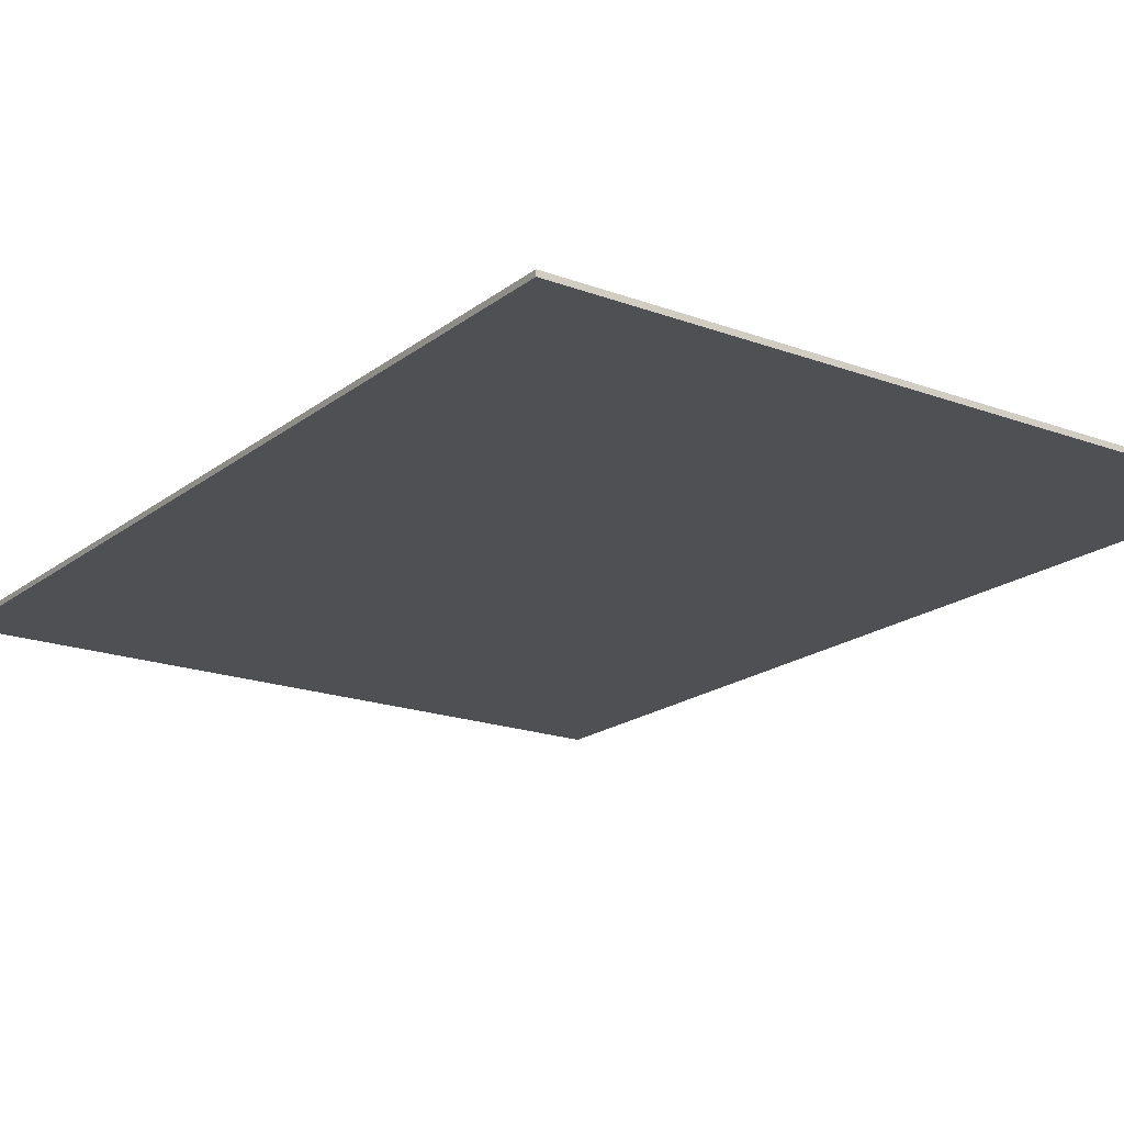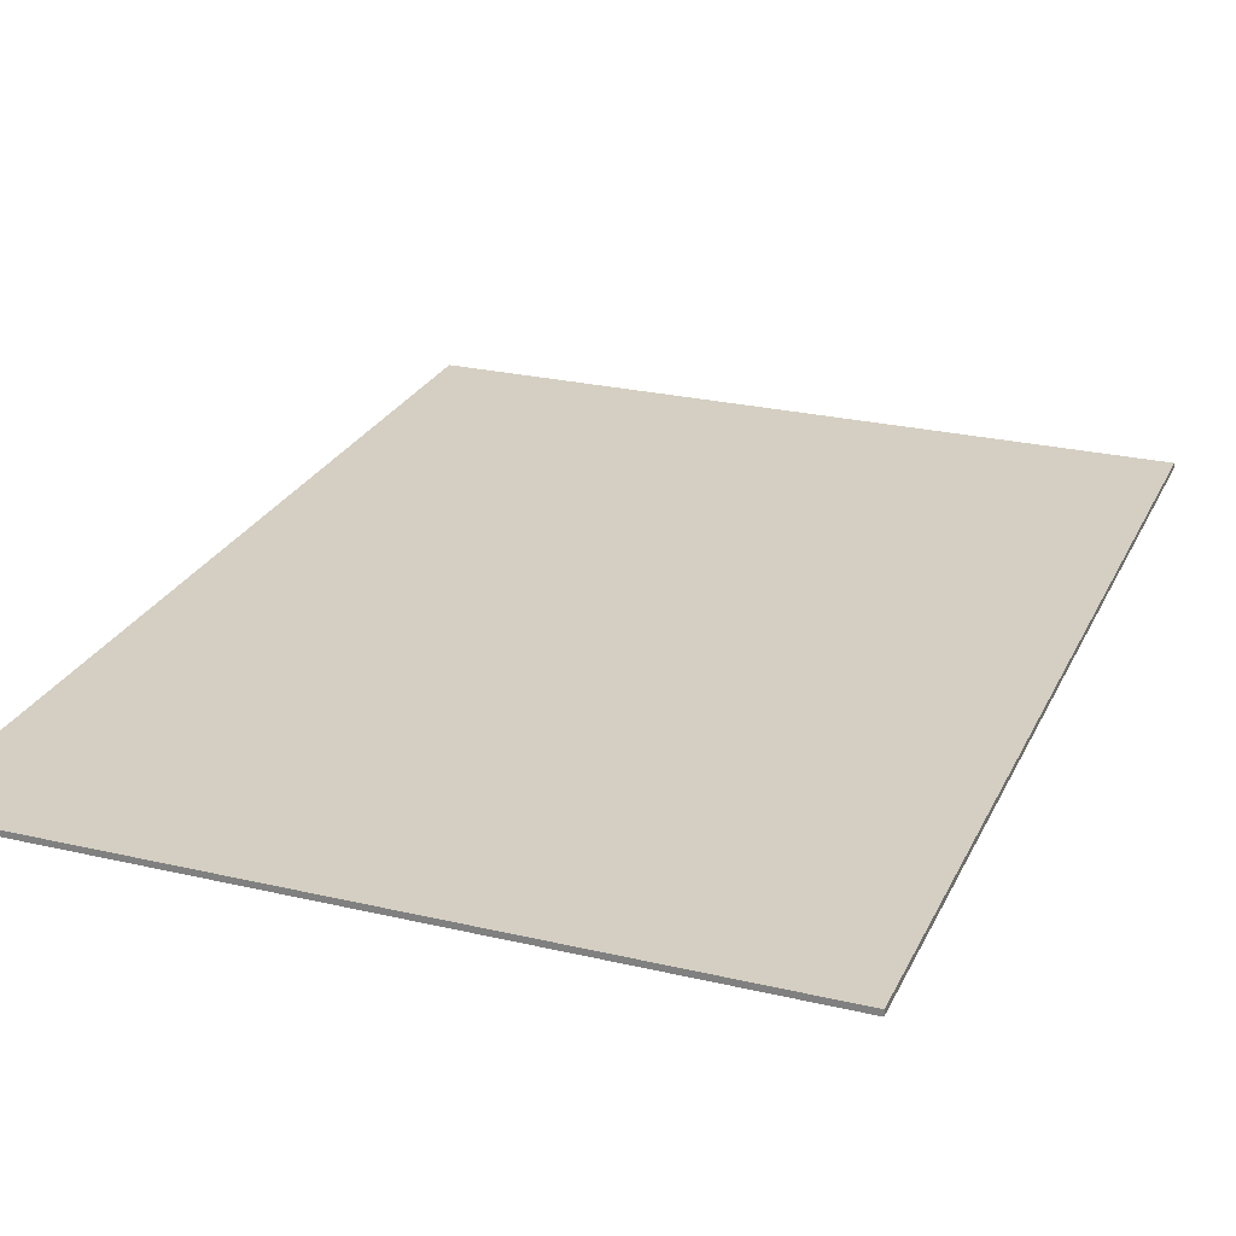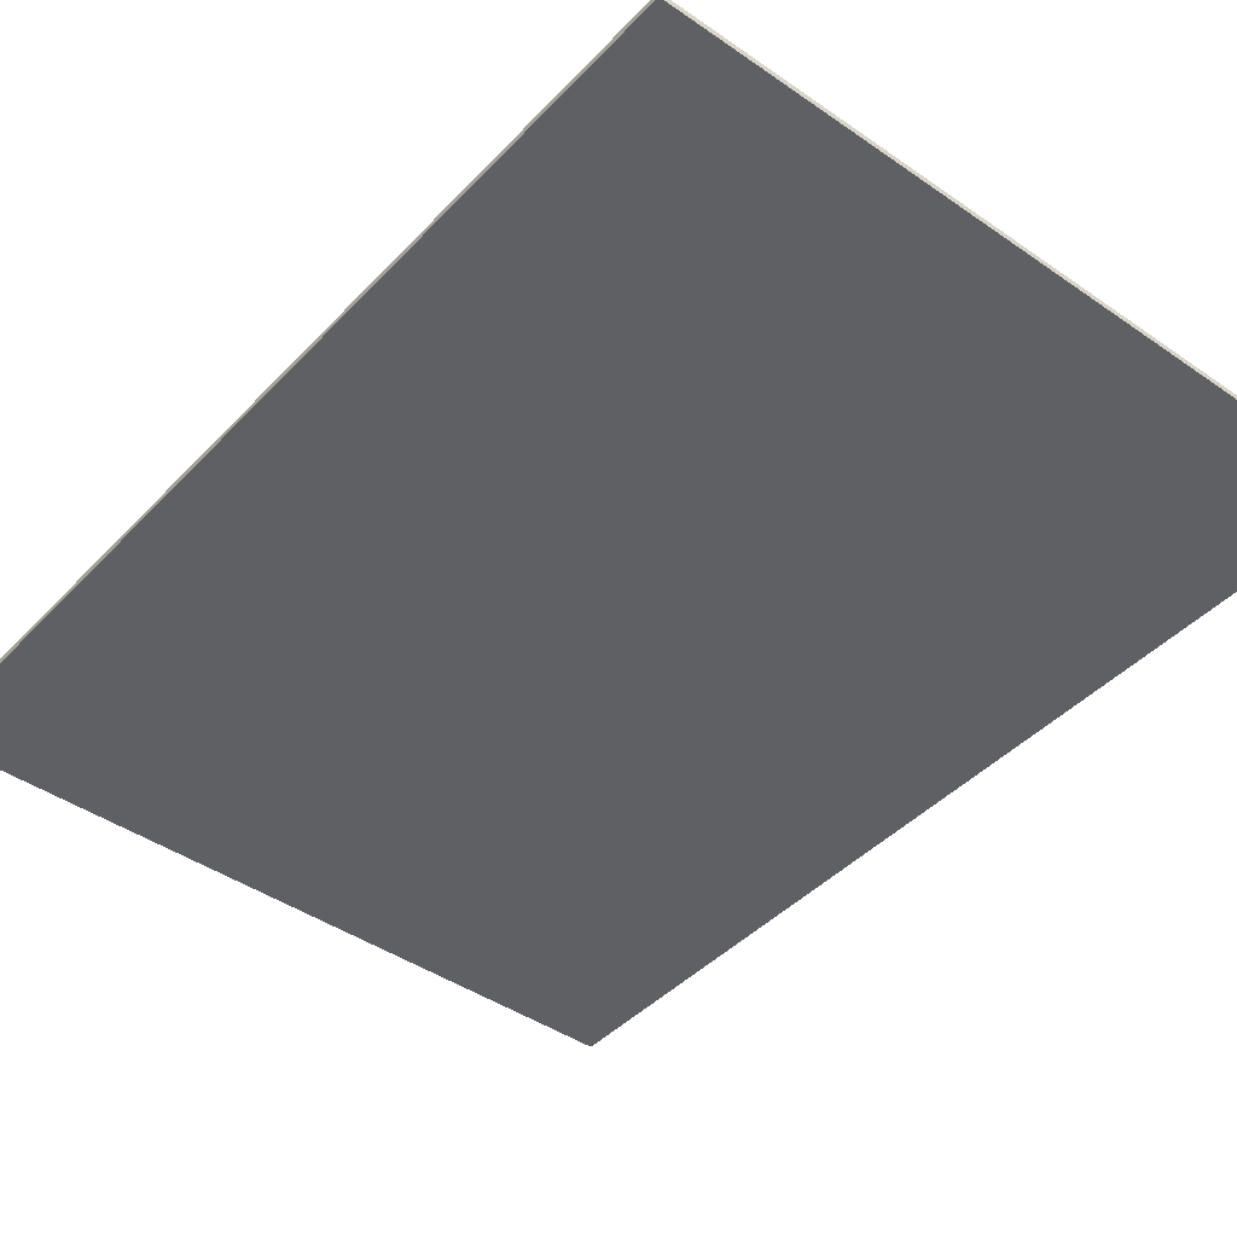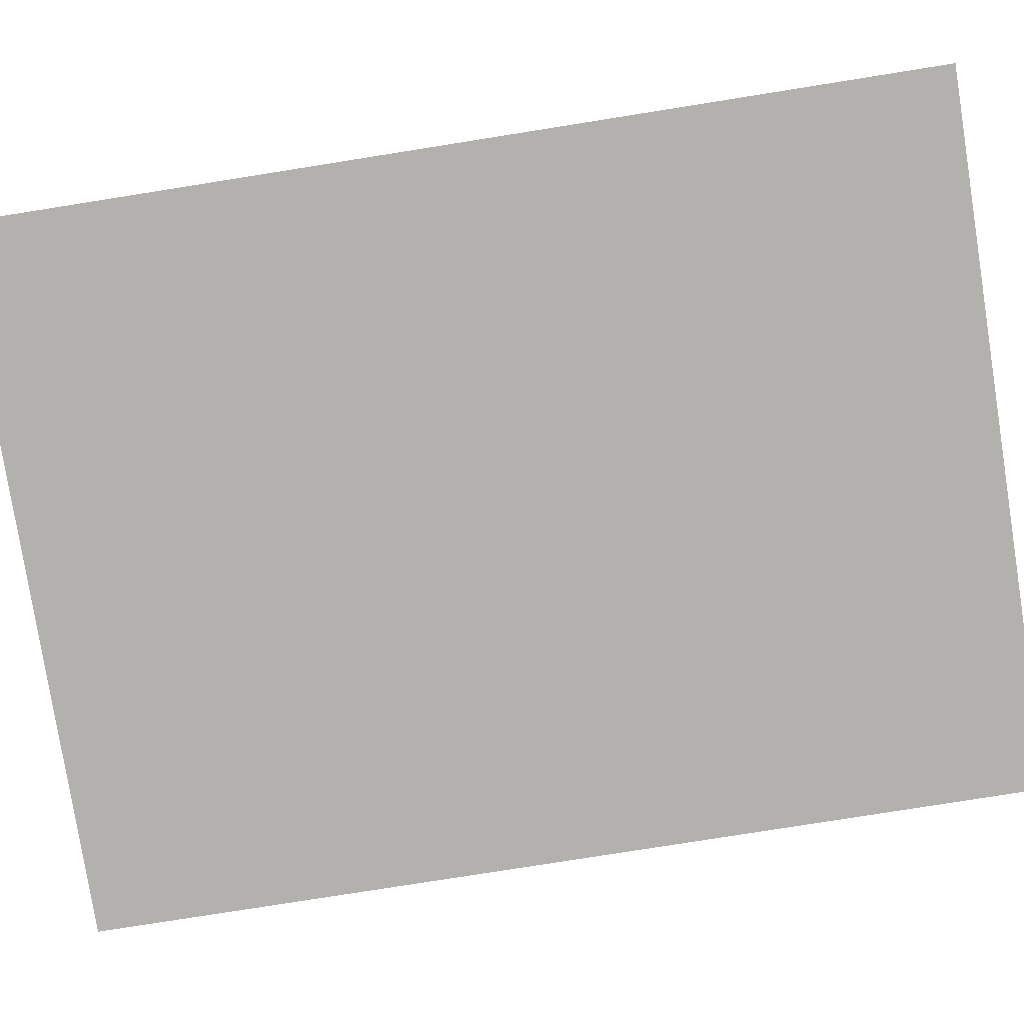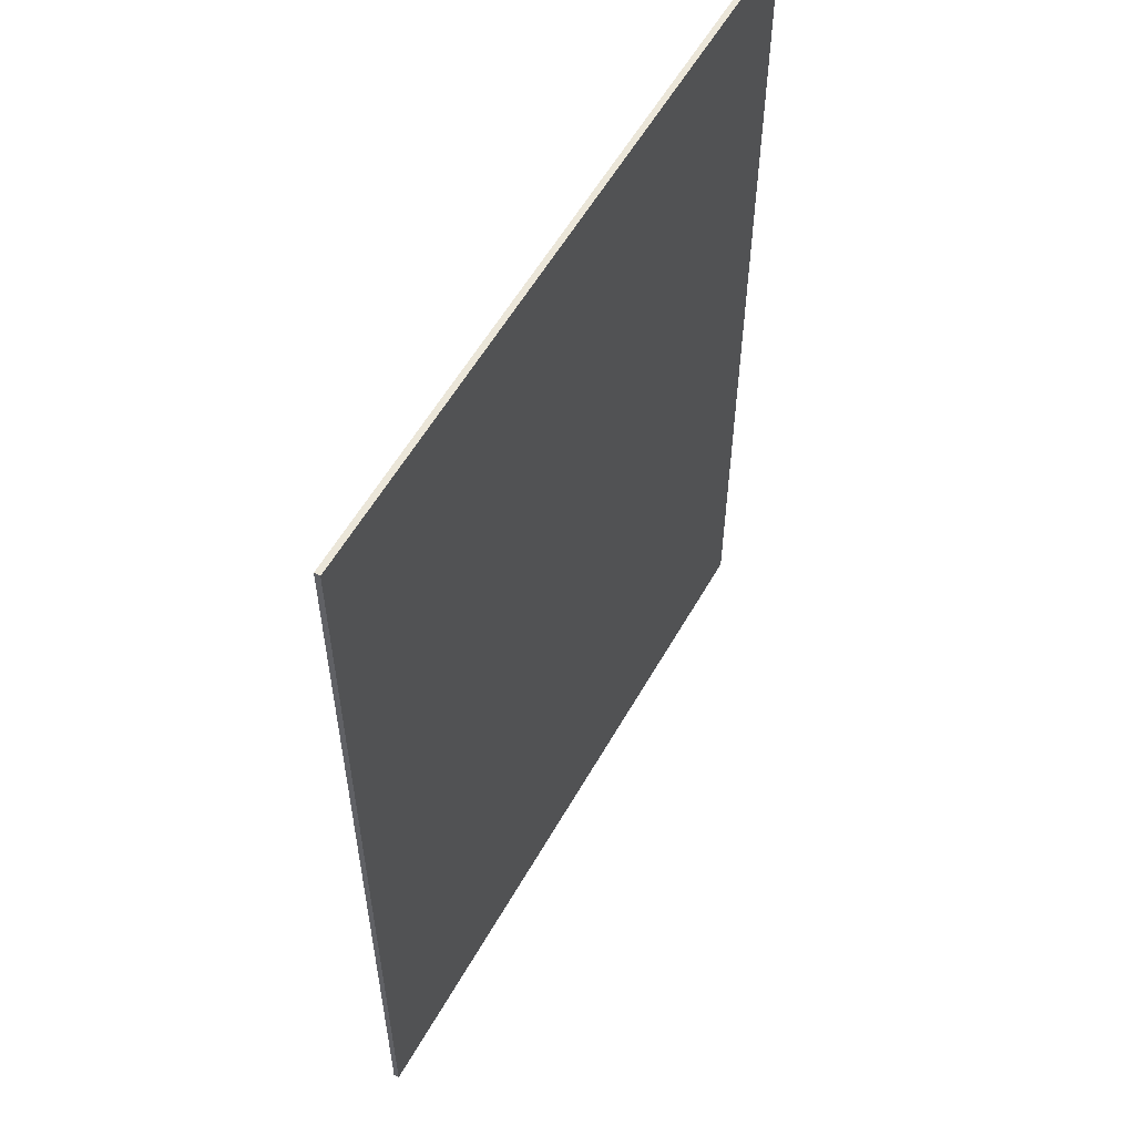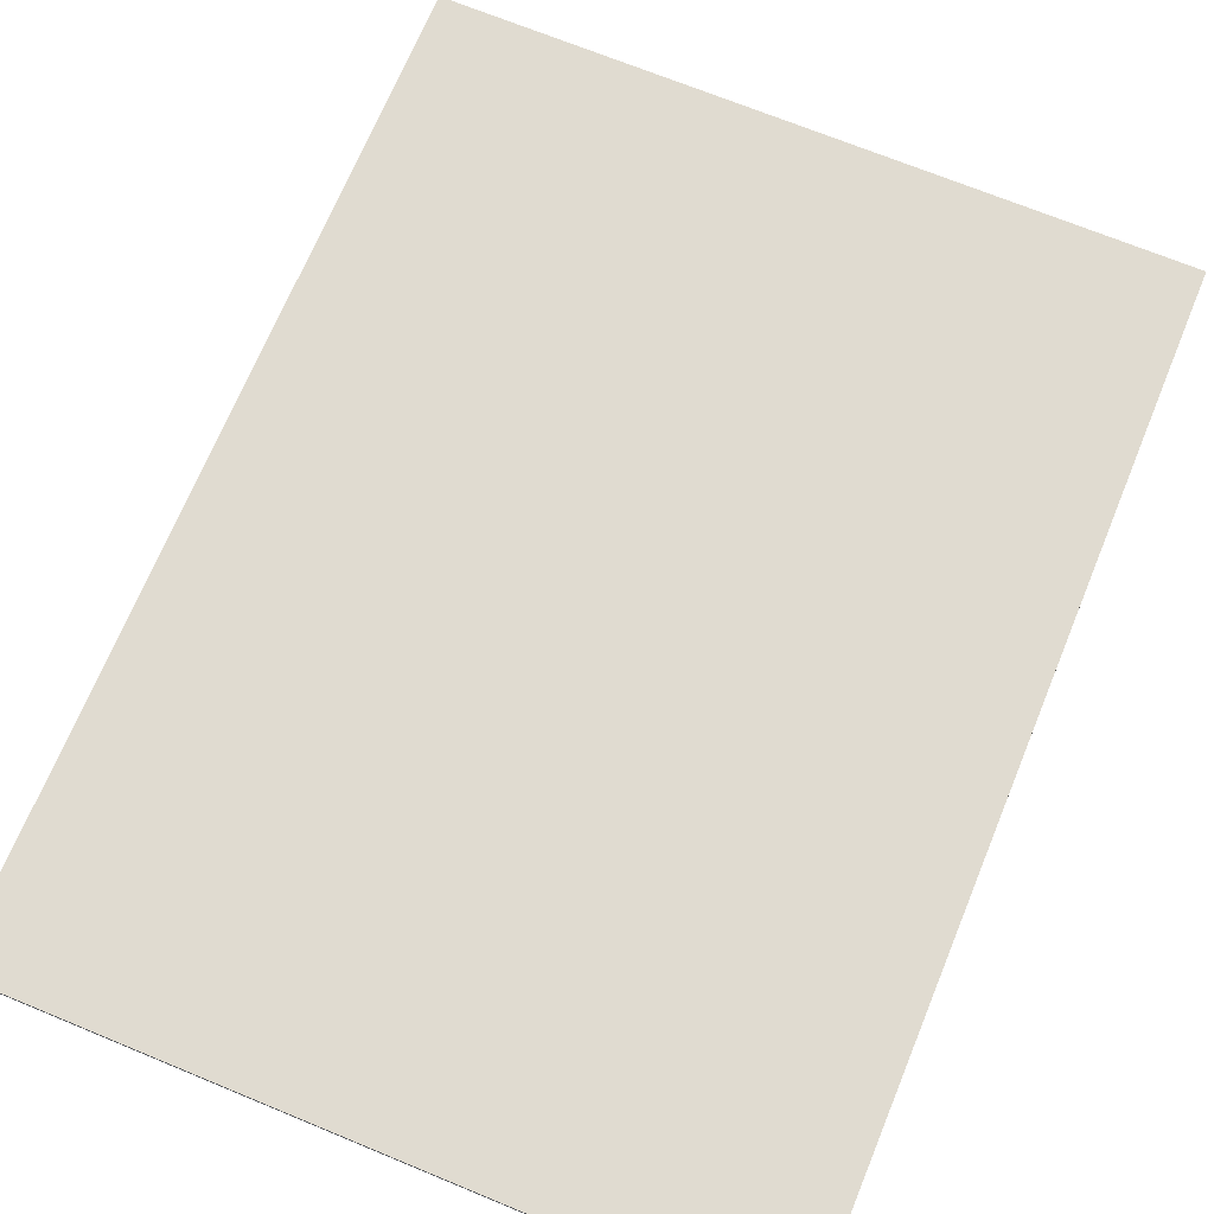
<metadata>
{"format":"obj","ext":"obj","renderer":"f3d","projection":"perspective","resolution":1024,"background":"white","views":[{"elev":-18.9,"azim":-35.2,"up":"+Y"},{"elev":25.5,"azim":-159.3,"up":"+Y"},{"elev":-43.1,"azim":140.6,"up":"+Y"},{"elev":-79.3,"azim":99.0,"up":"+Y"},{"elev":57.3,"azim":-60.7,"up":"+Z"},{"elev":69.8,"azim":-157.6,"up":"+Y"}]}
</metadata>
<code>
v -4.5 0.07 6
v 4.5 0.07 6
v 4.5 0.07 -6
v -4.5 0.07 -6
v -4.5 0 6
v 4.5 0 6
v 4.5 0 -6
v -4.5 0 -6
f 1 2 3 4
f 8 7 6 5
f 1 5 6 2
f 2 6 7 3
f 3 7 8 4
f 4 8 5 1

</code>
